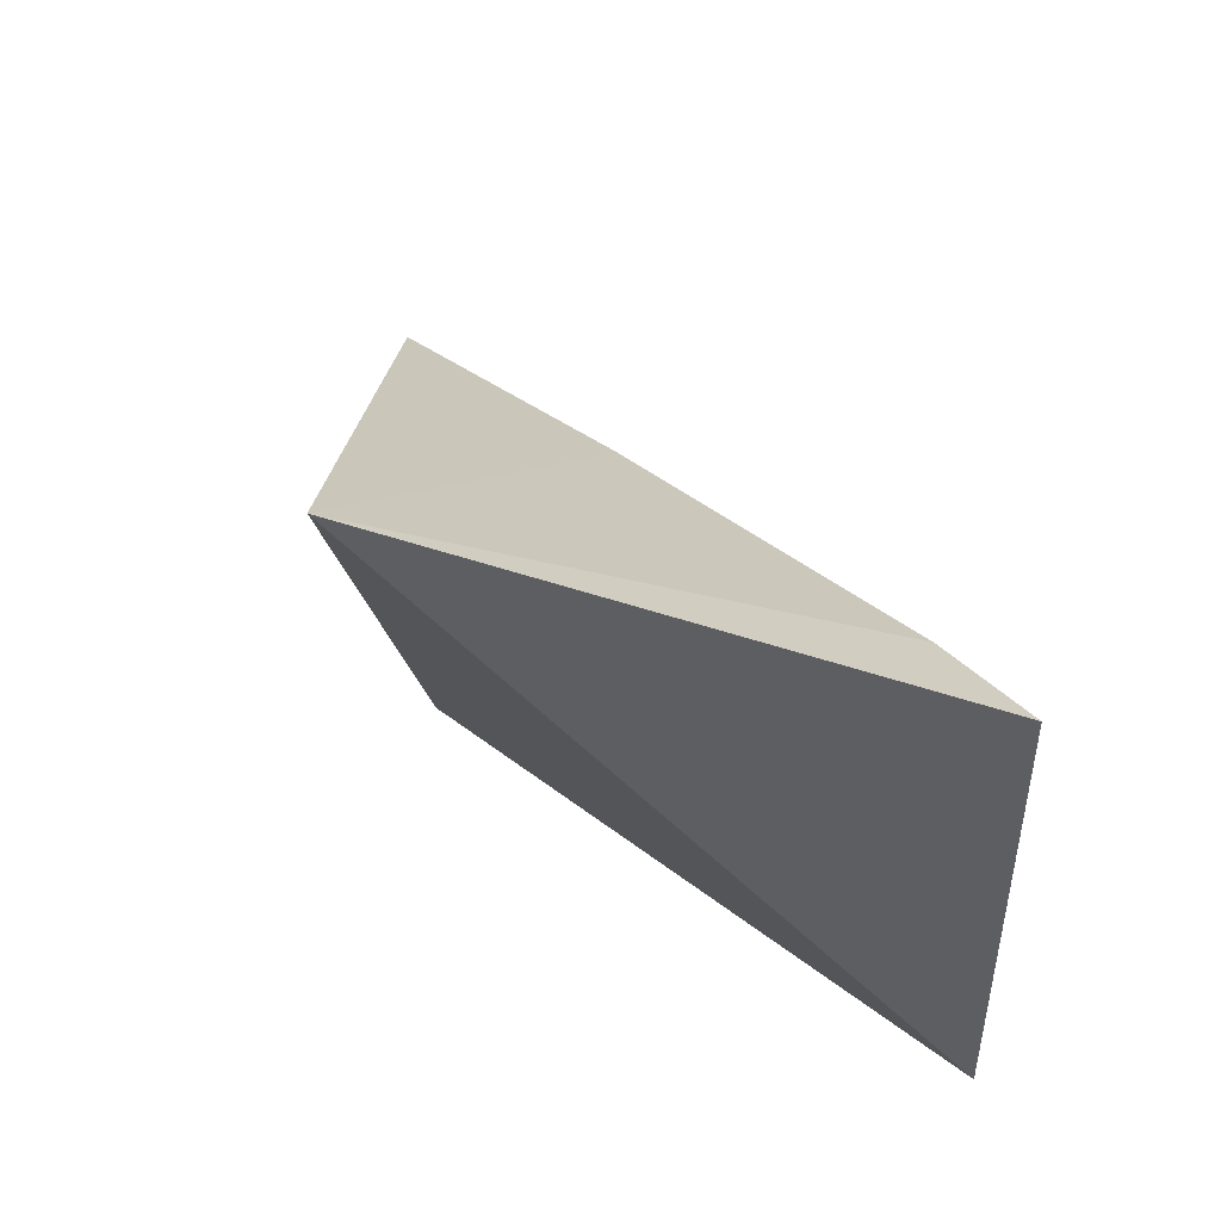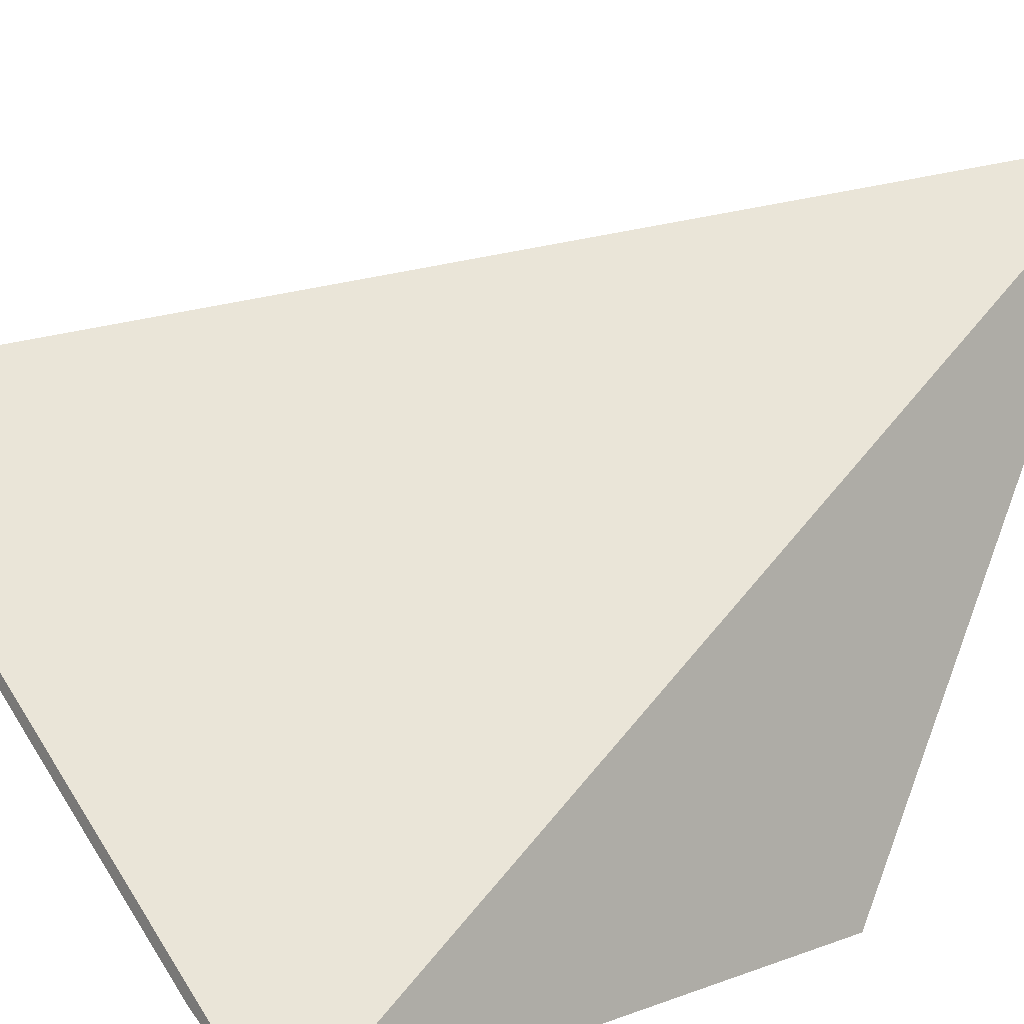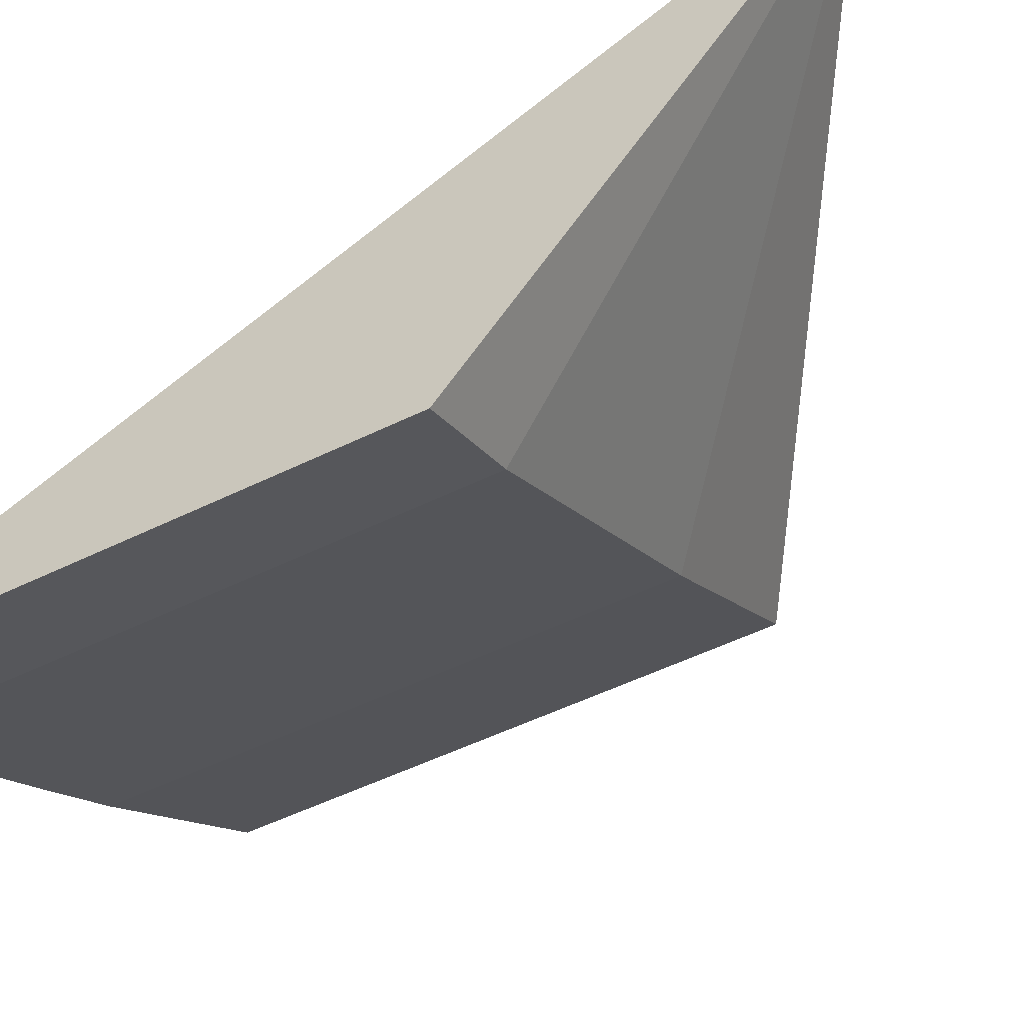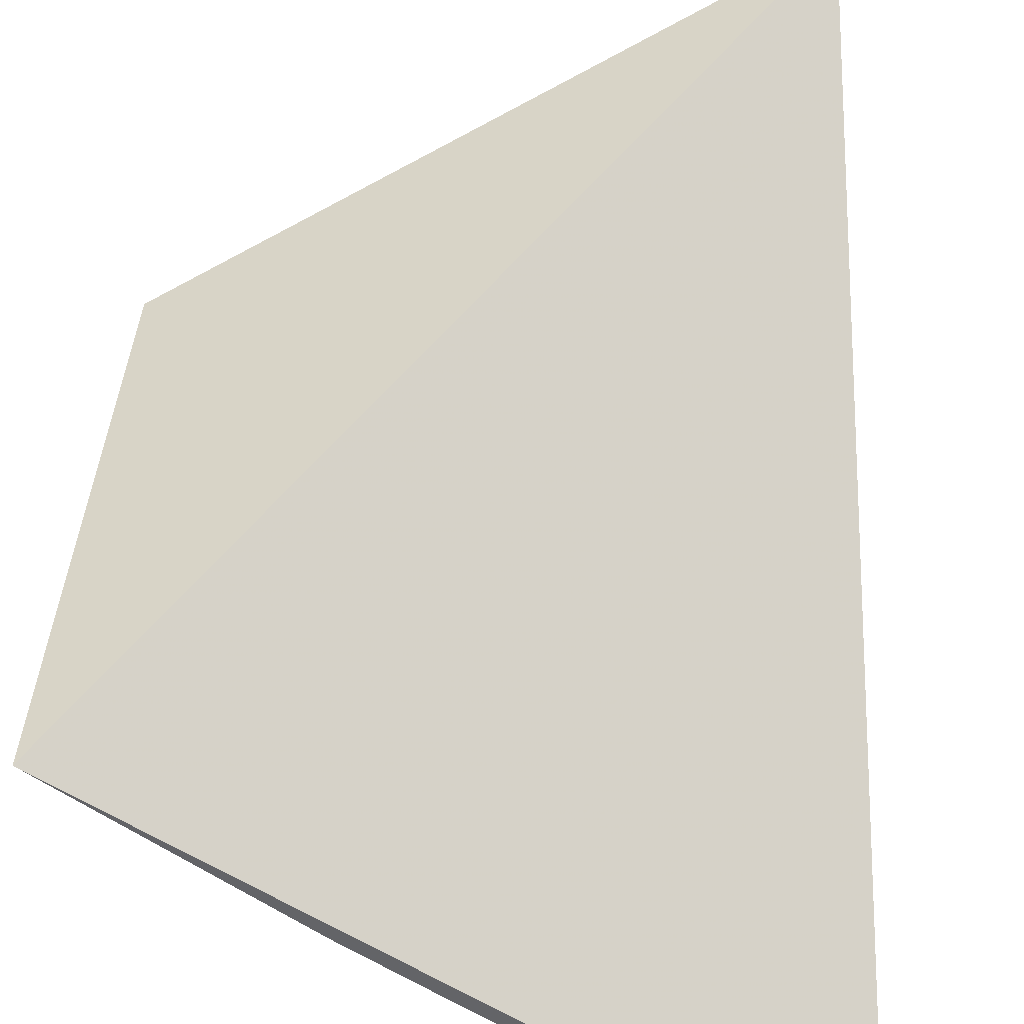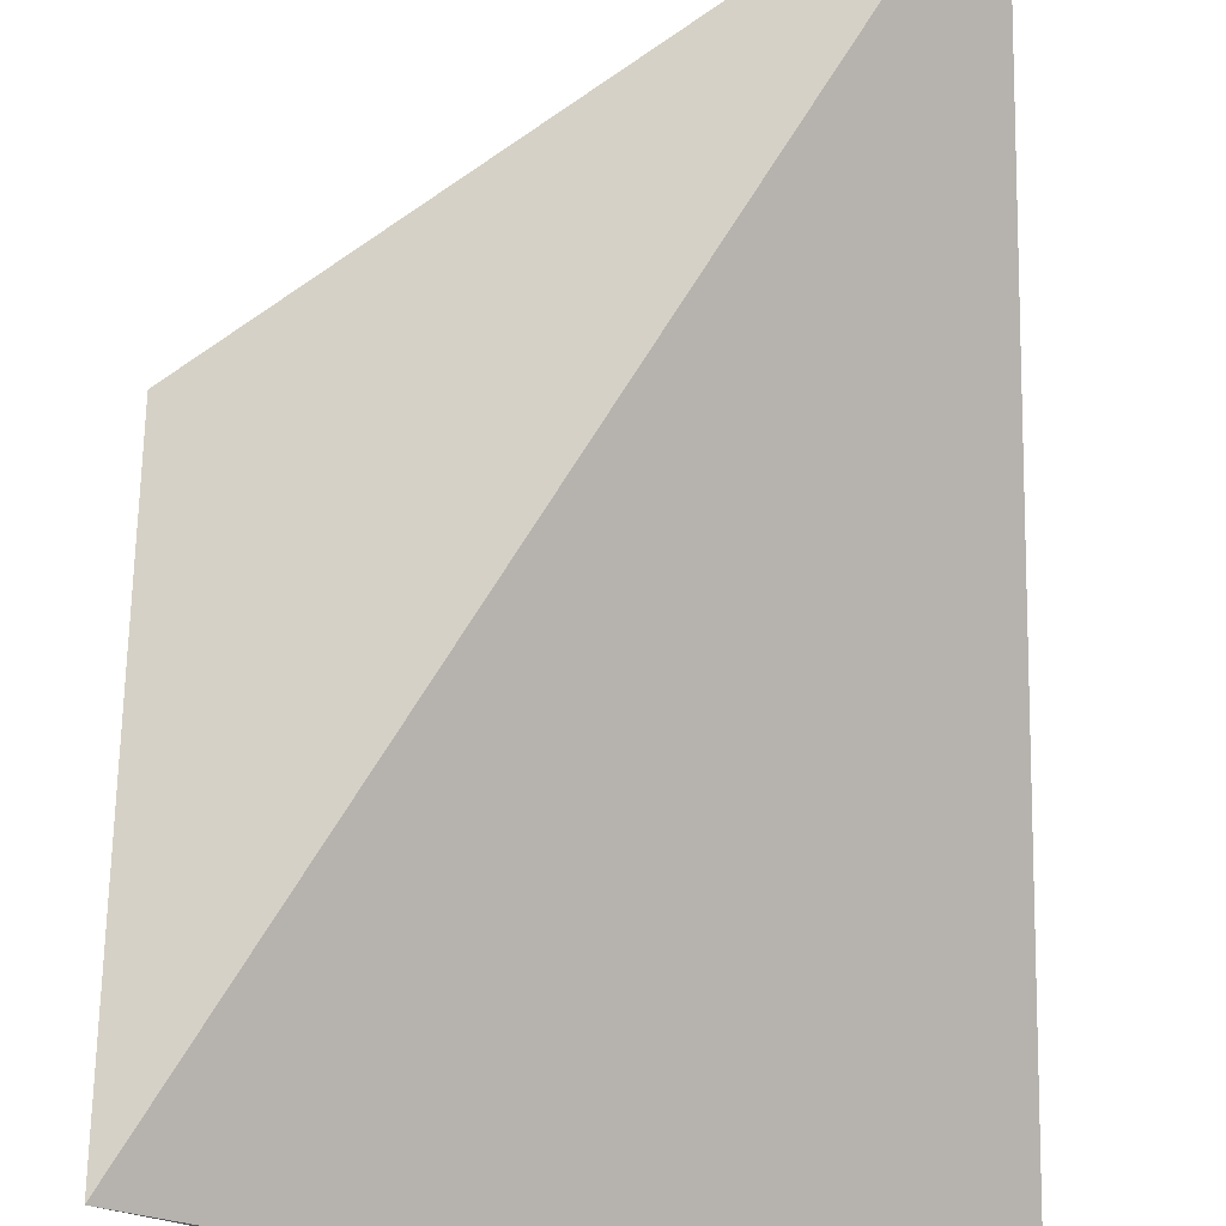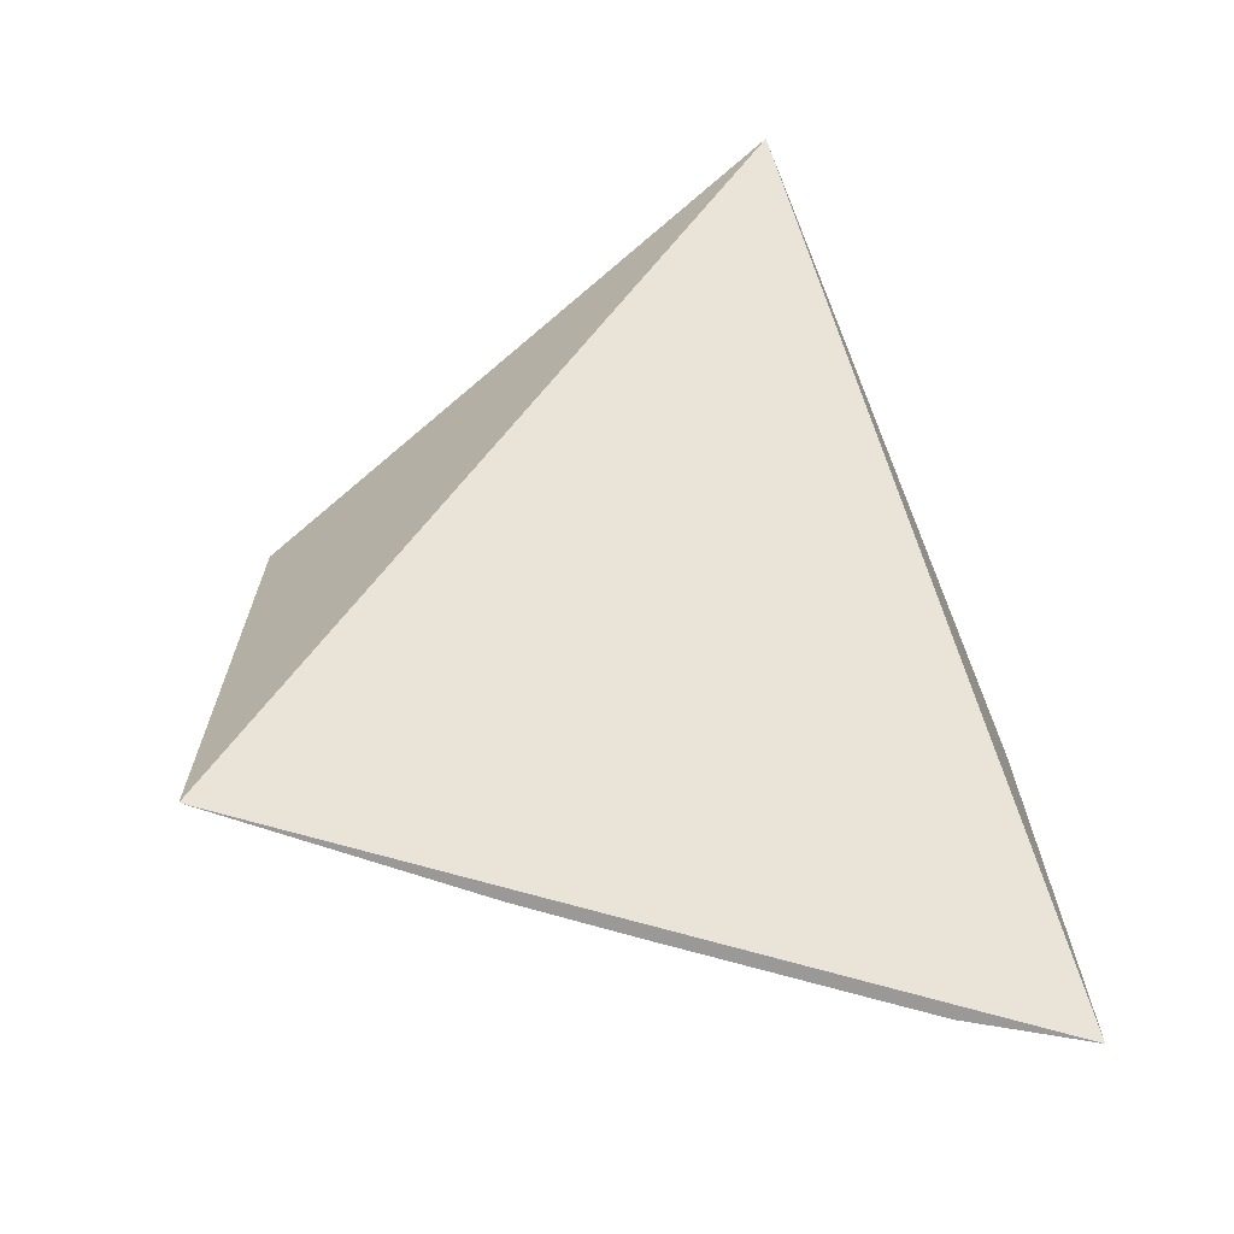
<metadata>
{"format":"obj","ext":"obj","renderer":"f3d","projection":"perspective","resolution":1024,"background":"white","views":[{"elev":47.2,"azim":-105.0,"up":"+Z"},{"elev":14.9,"azim":-128.9,"up":"+Y"},{"elev":-51.6,"azim":-61.9,"up":"+Y"},{"elev":38.3,"azim":-176.4,"up":"+Y"},{"elev":64.9,"azim":-179.3,"up":"+Y"},{"elev":-69.0,"azim":-162.4,"up":"+Z"}]}
</metadata>
<code>
v 0.0501 -0.07421 0.1
v 0.06246 -0.07798 0.09239
v 0.06246 -0.07798 0.08027
v 0.0489 -0.08708 0.08027
v 0.0489 -0.08708 0.09239
v 0.05127 -0.08583 0.09239
v 0.05787 -0.08137 0.09239
v 0.05127 -0.08583 0.08027
v 0.05591 -0.08271 0.08027
v 0.05787 -0.08137 0.08027
f 1 2 3
f 1 3 4
f 5 1 4
f 6 1 5
f 7 2 1
f 7 1 6
f 7 3 2
f 8 6 5
f 8 5 4
f 9 7 6
f 9 6 8
f 9 8 4
f 9 4 3
f 10 9 3
f 10 3 7
f 10 7 9

</code>
